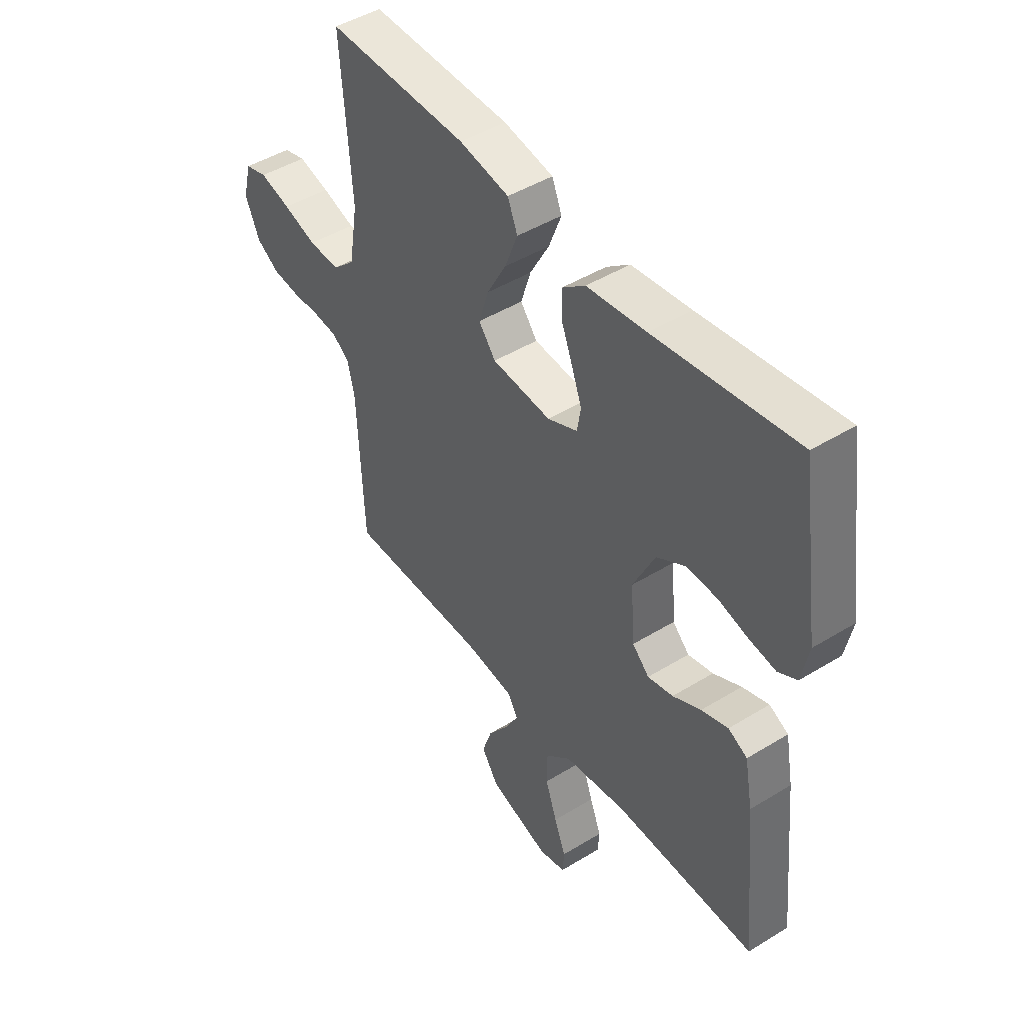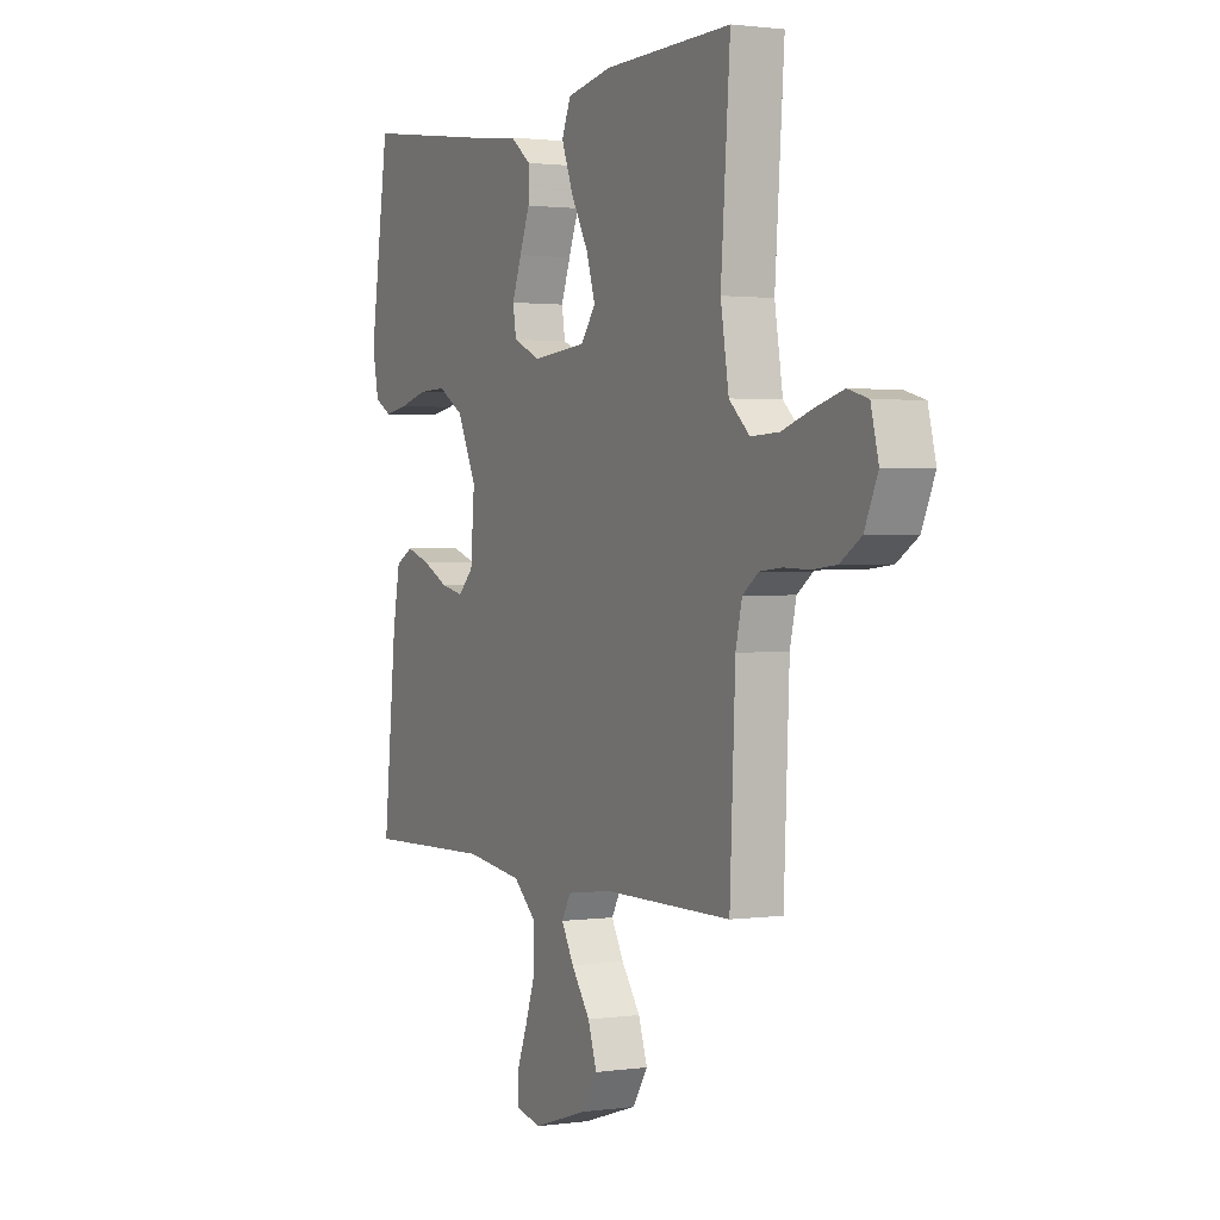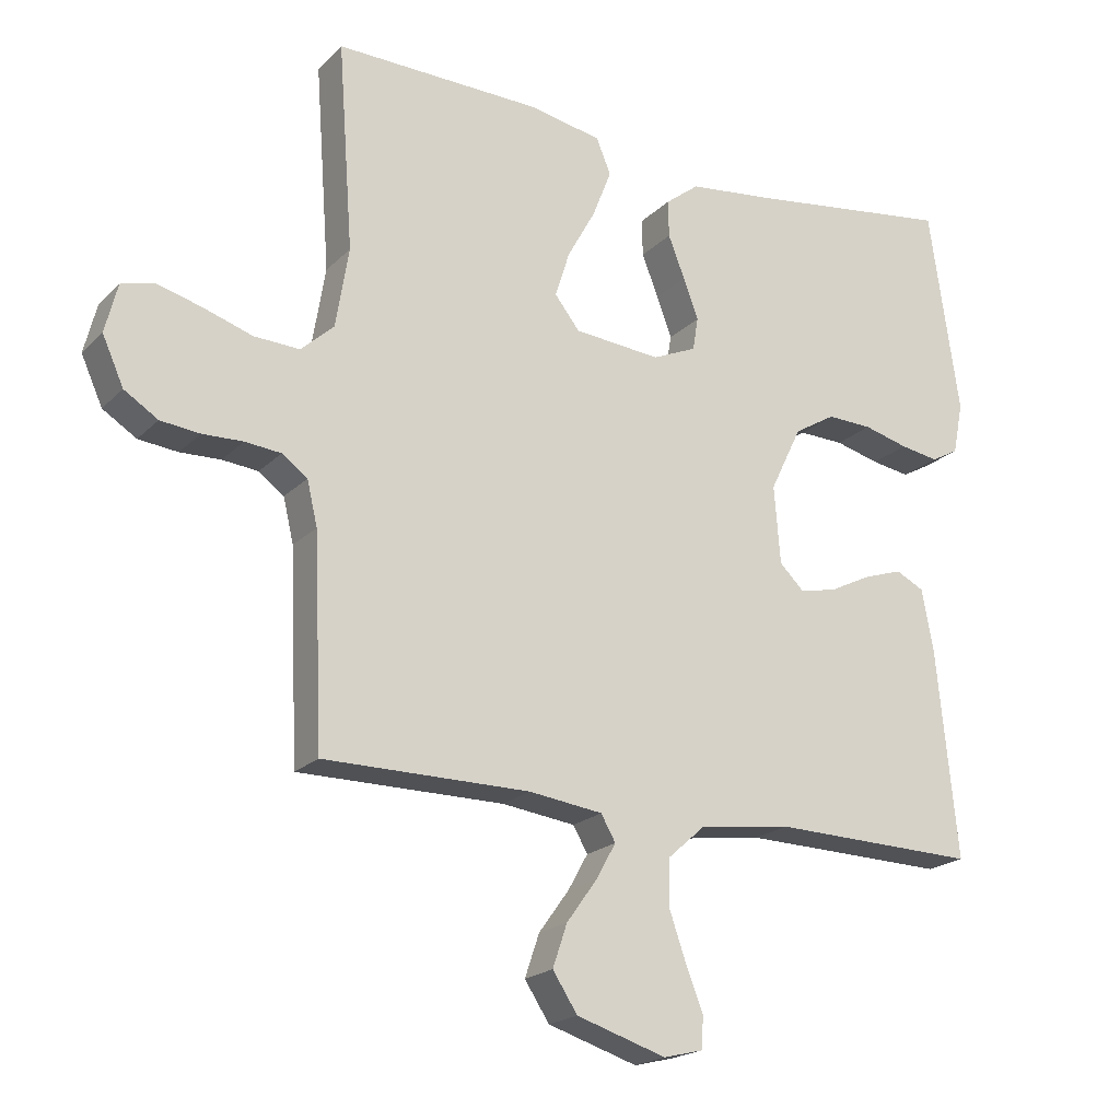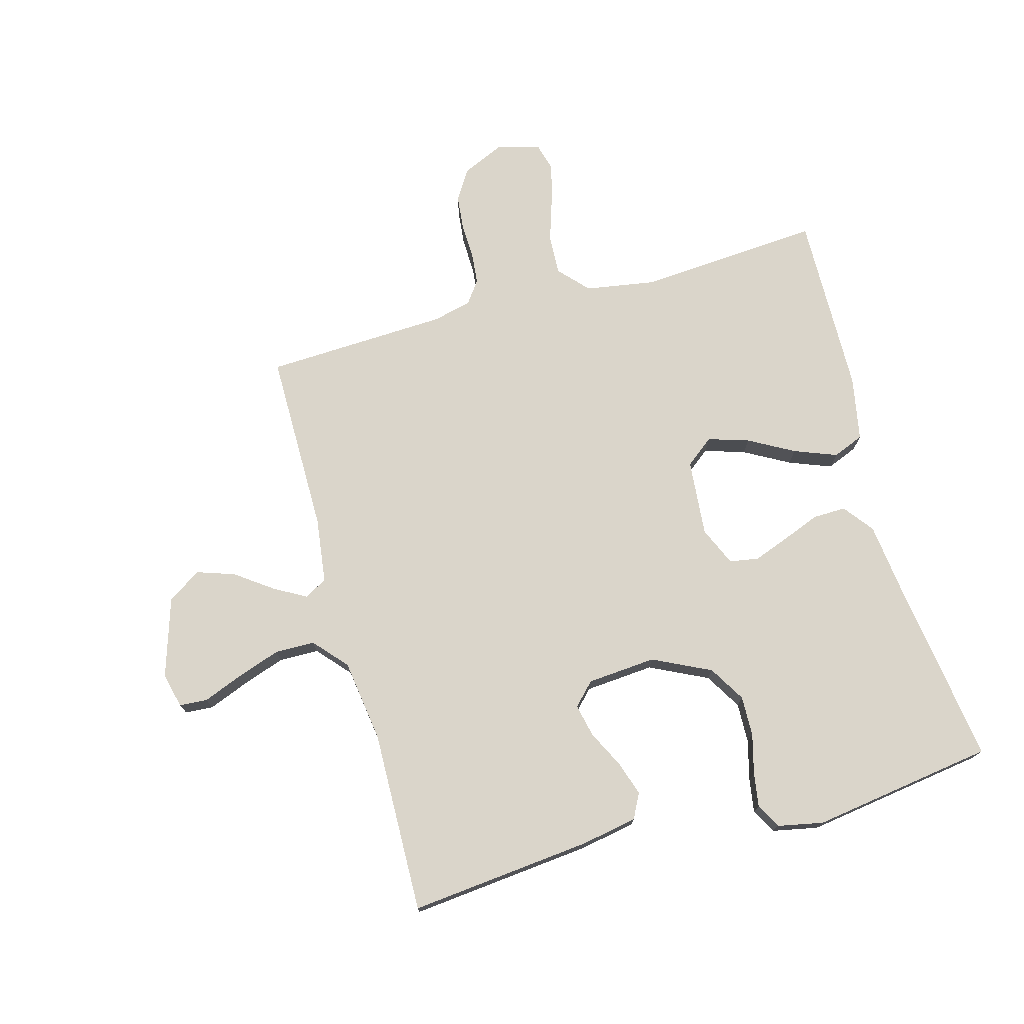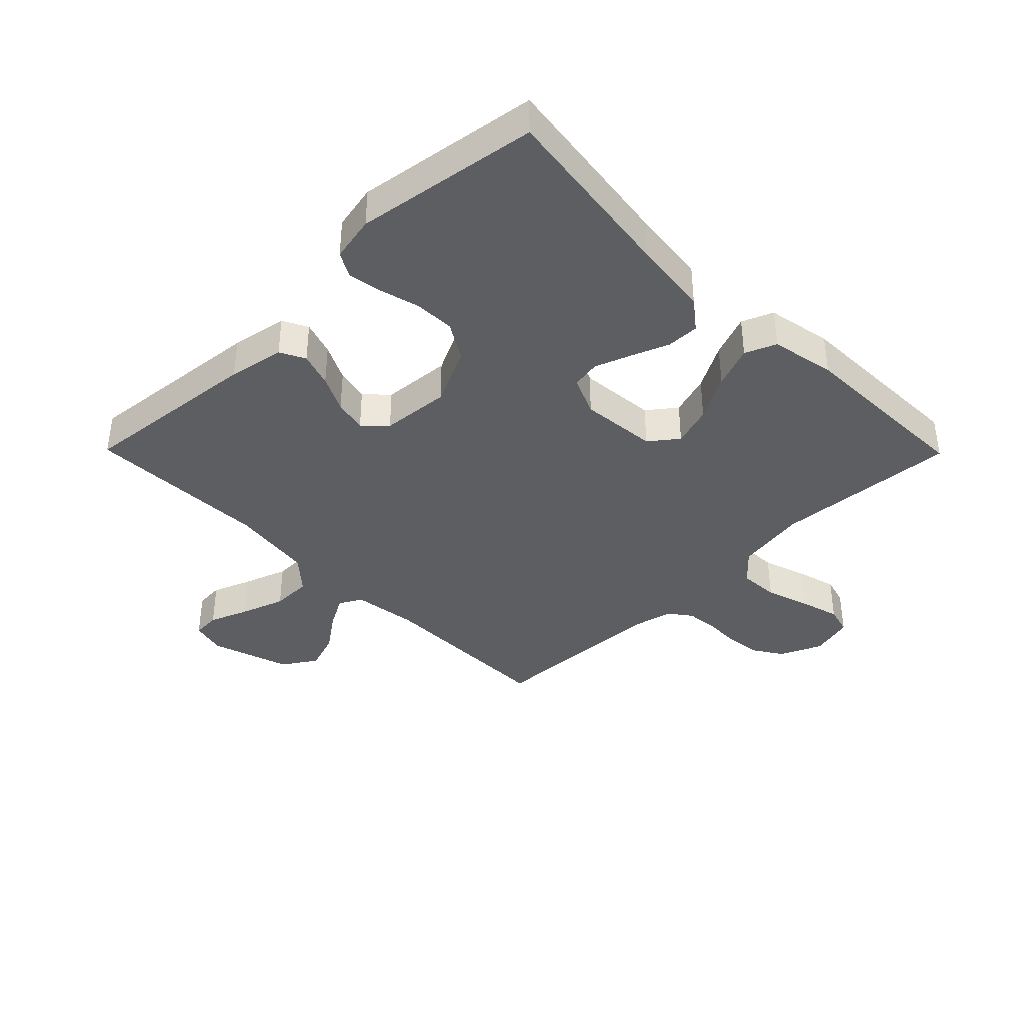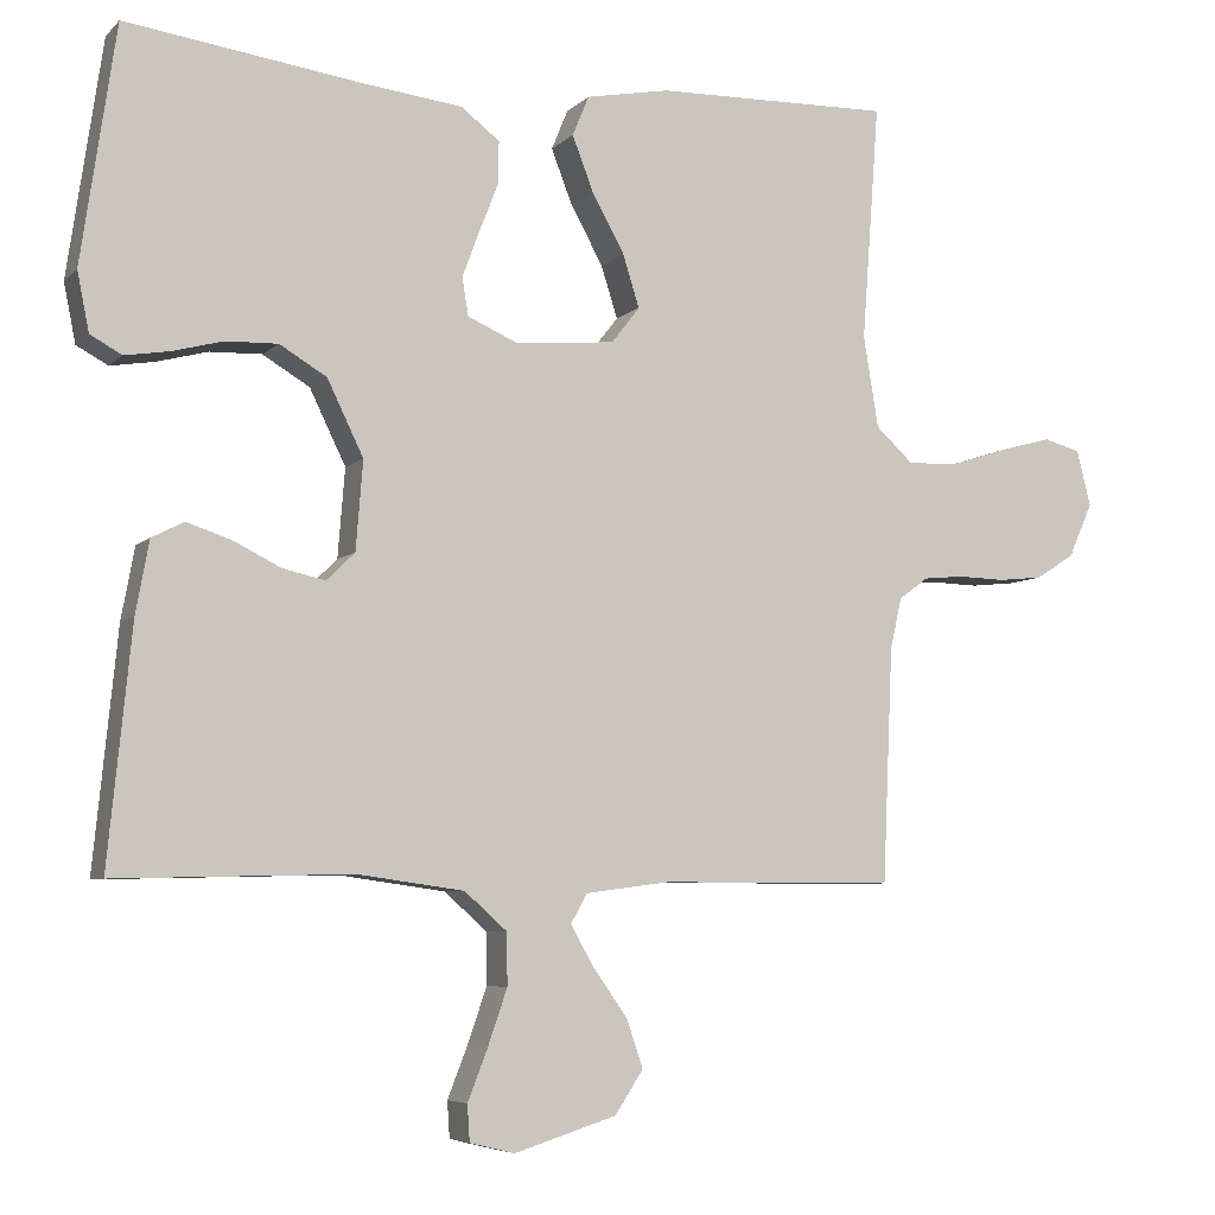
<metadata>
{"format":"obj","ext":"obj","renderer":"f3d","projection":"perspective","resolution":1024,"background":"white","views":[{"elev":46.1,"azim":-125.1,"up":"+Z"},{"elev":1.4,"azim":63.1,"up":"+Z"},{"elev":-20.1,"azim":149.2,"up":"+Z"},{"elev":74.3,"azim":-105.4,"up":"+Y"},{"elev":-38.5,"azim":-45.4,"up":"+Y"},{"elev":-6.1,"azim":-22.9,"up":"+Z"}]}
</metadata>
<code>
v 0.5 0.07 0.5
v 0.478 0.07 0.2
v 0.497 0.07 0.084
v 0.545 0.07 0.04
v 0.611 0.07 0.043
v 0.682 0.07 0.066
v 0.748 0.07 0.084
v 0.795 0.07 0.071
v 0.813 0.07 0
v 0.782 0.07 -0.069
v 0.733 0.07 -0.1
v 0.676 0.07 -0.106
v 0.617 0.07 -0.104
v 0.565 0.07 -0.109
v 0.528 0.07 -0.136
v 0.513 0.07 -0.2
v 0.5 0.07 -0.5
v 0.2 0.07 -0.5
v 0.093 0.07 -0.514
v 0.072 0.07 -0.551
v 0.101 0.07 -0.603
v 0.145 0.07 -0.664
v 0.166 0.07 -0.726
v 0.13 0.07 -0.781
v 0 0.07 -0.822
v -0.057 0.07 -0.808
v -0.06 0.07 -0.762
v -0.035 0.07 -0.698
v -0.01 0.07 -0.626
v -0.011 0.07 -0.56
v -0.065 0.07 -0.512
v -0.2 0.07 -0.493
v -0.5 0.07 -0.5
v -0.47 0.07 -0.2
v -0.453 0.07 -0.108
v -0.412 0.07 -0.087
v -0.355 0.07 -0.106
v -0.295 0.07 -0.136
v -0.241 0.07 -0.148
v -0.205 0.07 -0.113
v -0.196 0.07 0
v -0.242 0.07 0.095
v -0.302 0.07 0.131
v -0.368 0.07 0.129
v -0.433 0.07 0.112
v -0.489 0.07 0.103
v -0.529 0.07 0.125
v -0.544 0.07 0.2
v -0.5 0.07 0.5
v -0.2 0.07 0.458
v -0.074 0.07 0.443
v -0.025 0.07 0.405
v -0.026 0.07 0.351
v -0.05 0.07 0.29
v -0.072 0.07 0.231
v -0.064 0.07 0.183
v 0 0.07 0.155
v 0.126 0.07 0.166
v 0.162 0.07 0.212
v 0.141 0.07 0.279
v 0.1 0.07 0.353
v 0.073 0.07 0.423
v 0.094 0.07 0.474
v 0.2 0.07 0.494
v 0.5 0 0.5
v 0.478 0 0.2
v 0.497 0 0.084
v 0.545 0 0.04
v 0.611 0 0.043
v 0.682 0 0.066
v 0.748 0 0.084
v 0.795 0 0.071
v 0.813 0 0
v 0.782 0 -0.069
v 0.733 0 -0.1
v 0.676 0 -0.106
v 0.617 0 -0.104
v 0.565 0 -0.109
v 0.528 0 -0.136
v 0.513 0 -0.2
v 0.5 0 -0.5
v 0.2 0 -0.5
v 0.093 0 -0.514
v 0.072 0 -0.551
v 0.101 0 -0.603
v 0.145 0 -0.664
v 0.166 0 -0.726
v 0.13 0 -0.781
v 0 0 -0.822
v -0.057 0 -0.808
v -0.06 0 -0.762
v -0.035 0 -0.698
v -0.01 0 -0.626
v -0.011 0 -0.56
v -0.065 0 -0.512
v -0.2 0 -0.493
v -0.5 0 -0.5
v -0.47 0 -0.2
v -0.453 0 -0.108
v -0.412 0 -0.087
v -0.355 0 -0.106
v -0.295 0 -0.136
v -0.241 0 -0.148
v -0.205 0 -0.113
v -0.196 0 0
v -0.242 0 0.095
v -0.302 0 0.131
v -0.368 0 0.129
v -0.433 0 0.112
v -0.489 0 0.103
v -0.529 0 0.125
v -0.544 0 0.2
v -0.5 0 0.5
v -0.2 0 0.458
v -0.074 0 0.443
v -0.025 0 0.405
v -0.026 0 0.351
v -0.05 0 0.29
v -0.072 0 0.231
v -0.064 0 0.183
v 0 0 0.155
v 0.126 0 0.166
v 0.162 0 0.212
v 0.141 0 0.279
v 0.1 0 0.353
v 0.073 0 0.423
v 0.094 0 0.474
v 0.2 0 0.494
f 63 64 1 2
f 60 61 62 63
f 59 60 63 2
f 58 59 2 3
f 57 58 3 4
f 51 52 53 54
f 50 51 54 55
f 49 50 55 56
f 47 48 49 56
f 44 45 46 47
f 43 44 47 56
f 35 36 37 38
f 35 38 39
f 32 33 34 35
f 31 32 35 39
f 30 31 39 40
f 25 26 27 28
f 25 28 29
f 24 25 29 30
f 21 22 23 24
f 20 21 24 30
f 16 17 18
f 15 16 18 19
f 10 11 12 13
f 10 13 14
f 9 10 14
f 8 9 14
f 5 6 7 8
f 5 8 14 15
f 42 43 56 57
f 41 42 57 4
f 19 20 30 40
f 15 19 40 41
f 4 5 15 41
f 66 65 128 127
f 127 126 125 124
f 66 127 124 123
f 67 66 123 122
f 68 67 122 121
f 118 117 116 115
f 119 118 115 114
f 120 119 114 113
f 120 113 112 111
f 111 110 109 108
f 120 111 108 107
f 102 101 100 99
f 103 102 99
f 99 98 97 96
f 103 99 96 95
f 104 103 95 94
f 92 91 90 89
f 93 92 89
f 94 93 89 88
f 88 87 86 85
f 94 88 85 84
f 82 81 80
f 83 82 80 79
f 77 76 75 74
f 78 77 74
f 78 74 73
f 78 73 72
f 72 71 70 69
f 79 78 72 69
f 121 120 107 106
f 68 121 106 105
f 104 94 84 83
f 105 104 83 79
f 105 79 69 68
f 1 65 66 2
f 2 66 67 3
f 3 67 68 4
f 4 68 69 5
f 5 69 70 6
f 6 70 71 7
f 7 71 72 8
f 8 72 73 9
f 9 73 74 10
f 10 74 75 11
f 11 75 76 12
f 12 76 77 13
f 13 77 78 14
f 14 78 79 15
f 15 79 80 16
f 16 80 81 17
f 17 81 82 18
f 18 82 83 19
f 19 83 84 20
f 20 84 85 21
f 21 85 86 22
f 22 86 87 23
f 23 87 88 24
f 24 88 89 25
f 25 89 90 26
f 26 90 91 27
f 27 91 92 28
f 28 92 93 29
f 29 93 94 30
f 30 94 95 31
f 31 95 96 32
f 32 96 97 33
f 33 97 98 34
f 34 98 99 35
f 35 99 100 36
f 36 100 101 37
f 37 101 102 38
f 38 102 103 39
f 39 103 104 40
f 40 104 105 41
f 41 105 106 42
f 42 106 107 43
f 43 107 108 44
f 44 108 109 45
f 45 109 110 46
f 46 110 111 47
f 47 111 112 48
f 48 112 113 49
f 49 113 114 50
f 50 114 115 51
f 51 115 116 52
f 52 116 117 53
f 53 117 118 54
f 54 118 119 55
f 55 119 120 56
f 56 120 121 57
f 57 121 122 58
f 58 122 123 59
f 59 123 124 60
f 60 124 125 61
f 61 125 126 62
f 62 126 127 63
f 63 127 128 64
f 64 128 65 1

</code>
